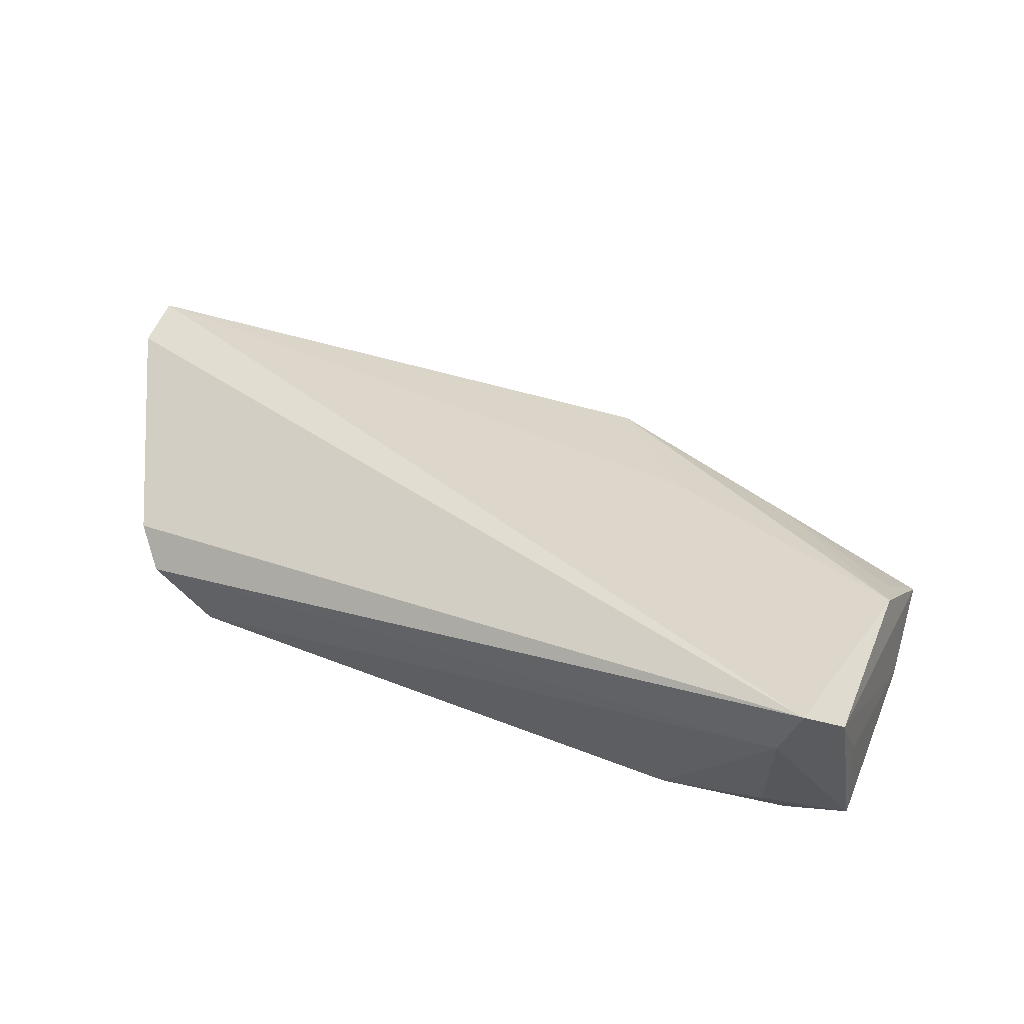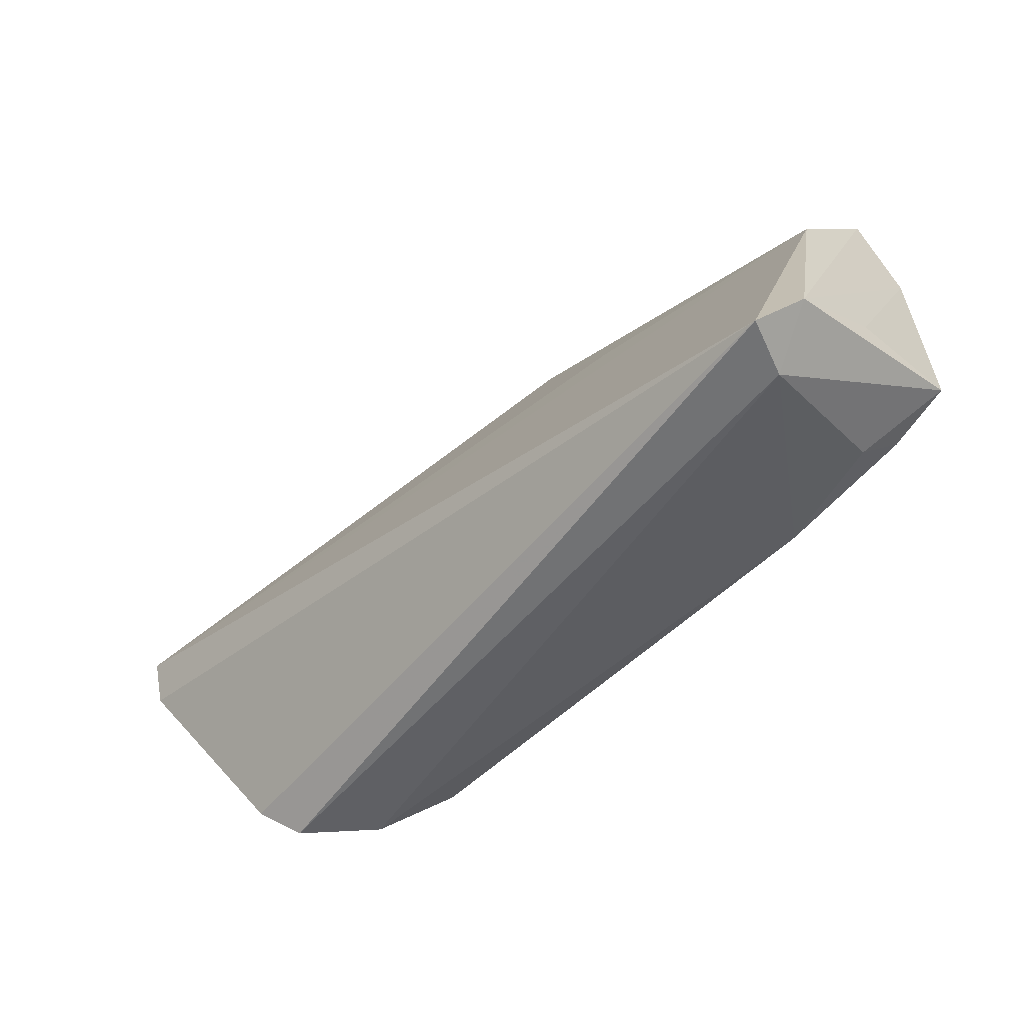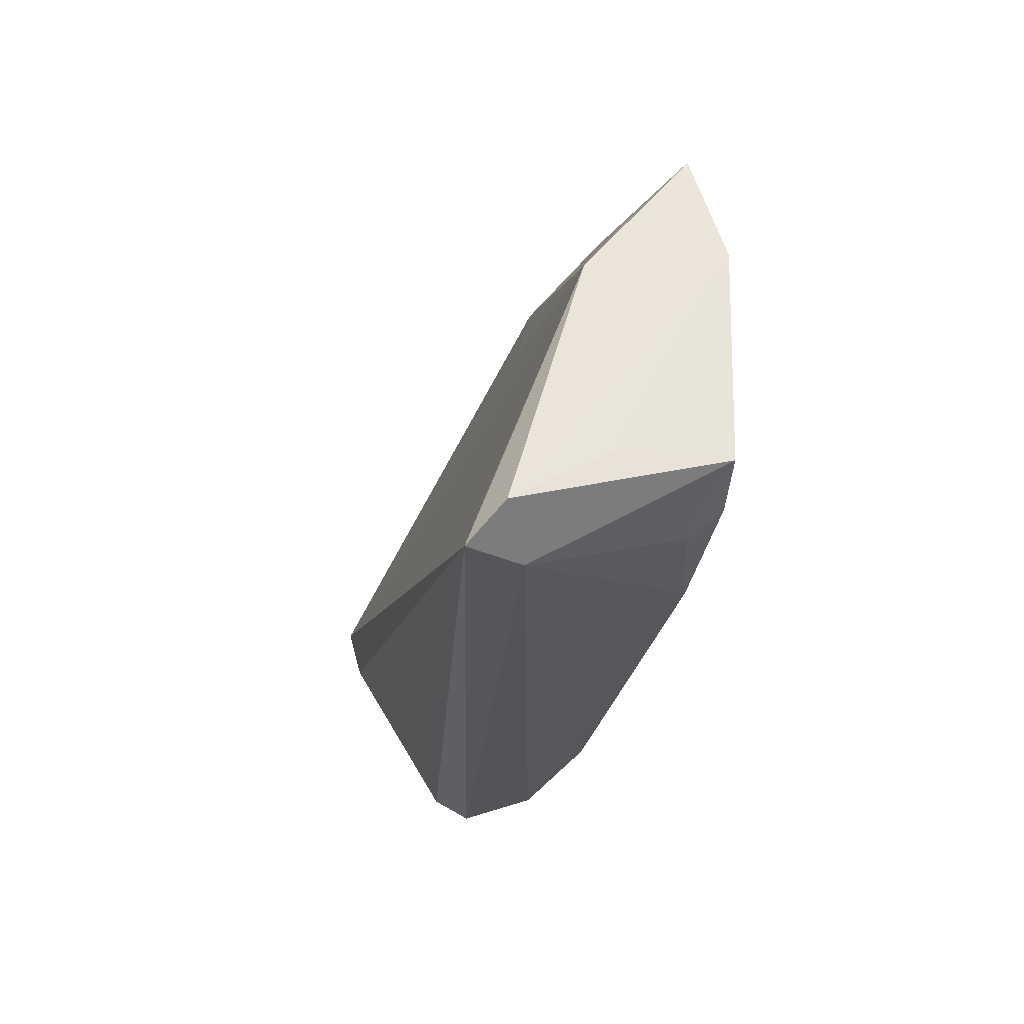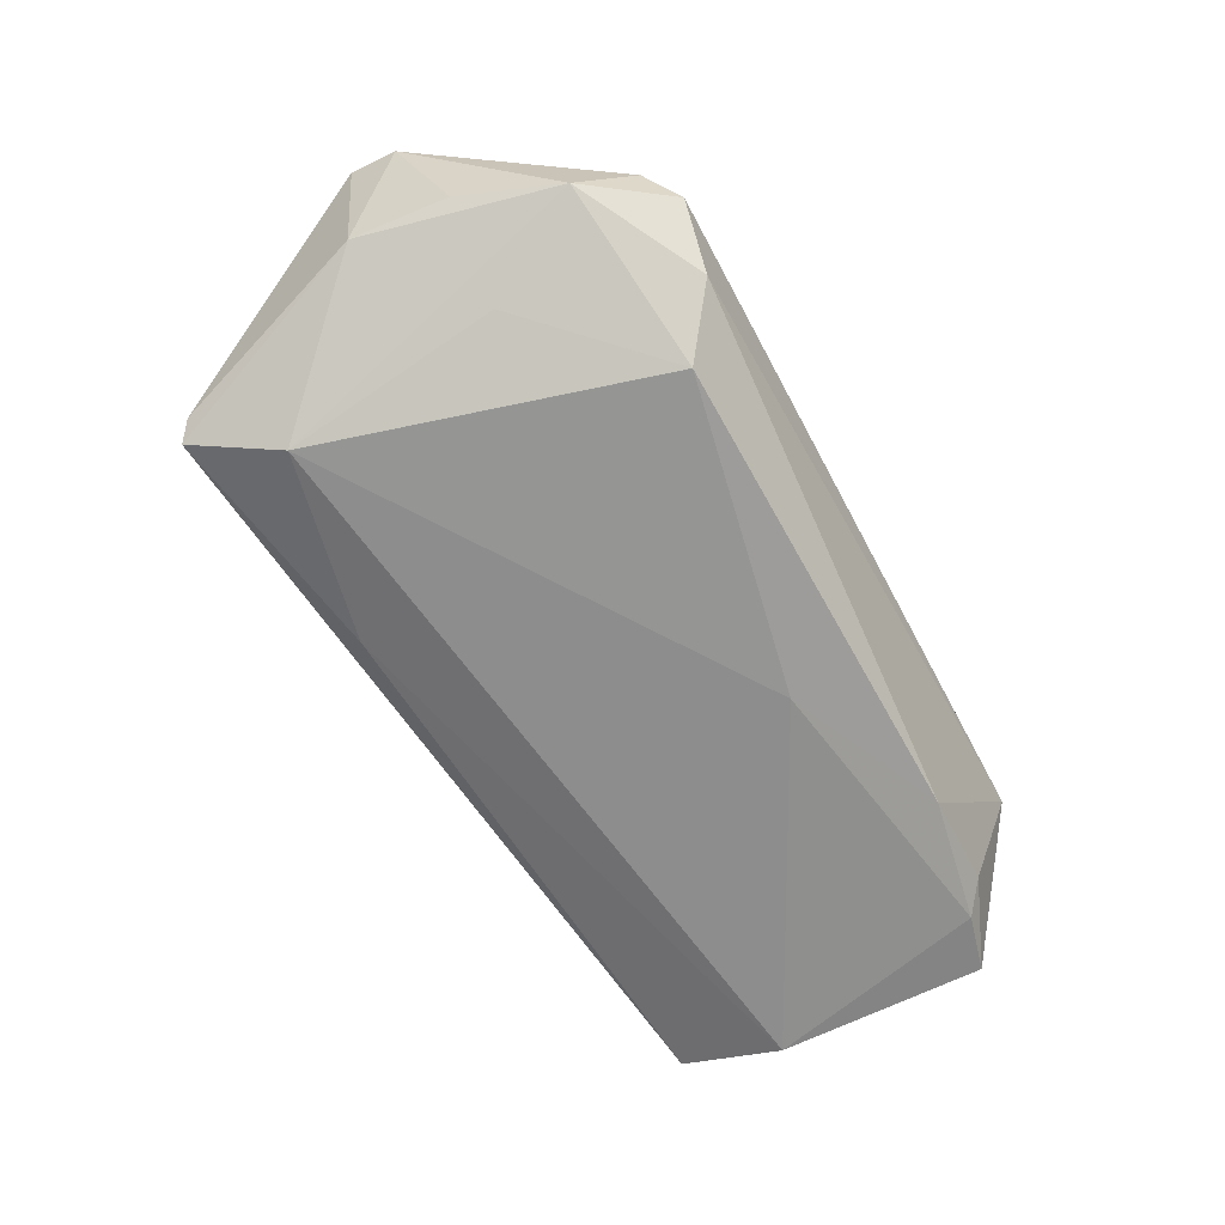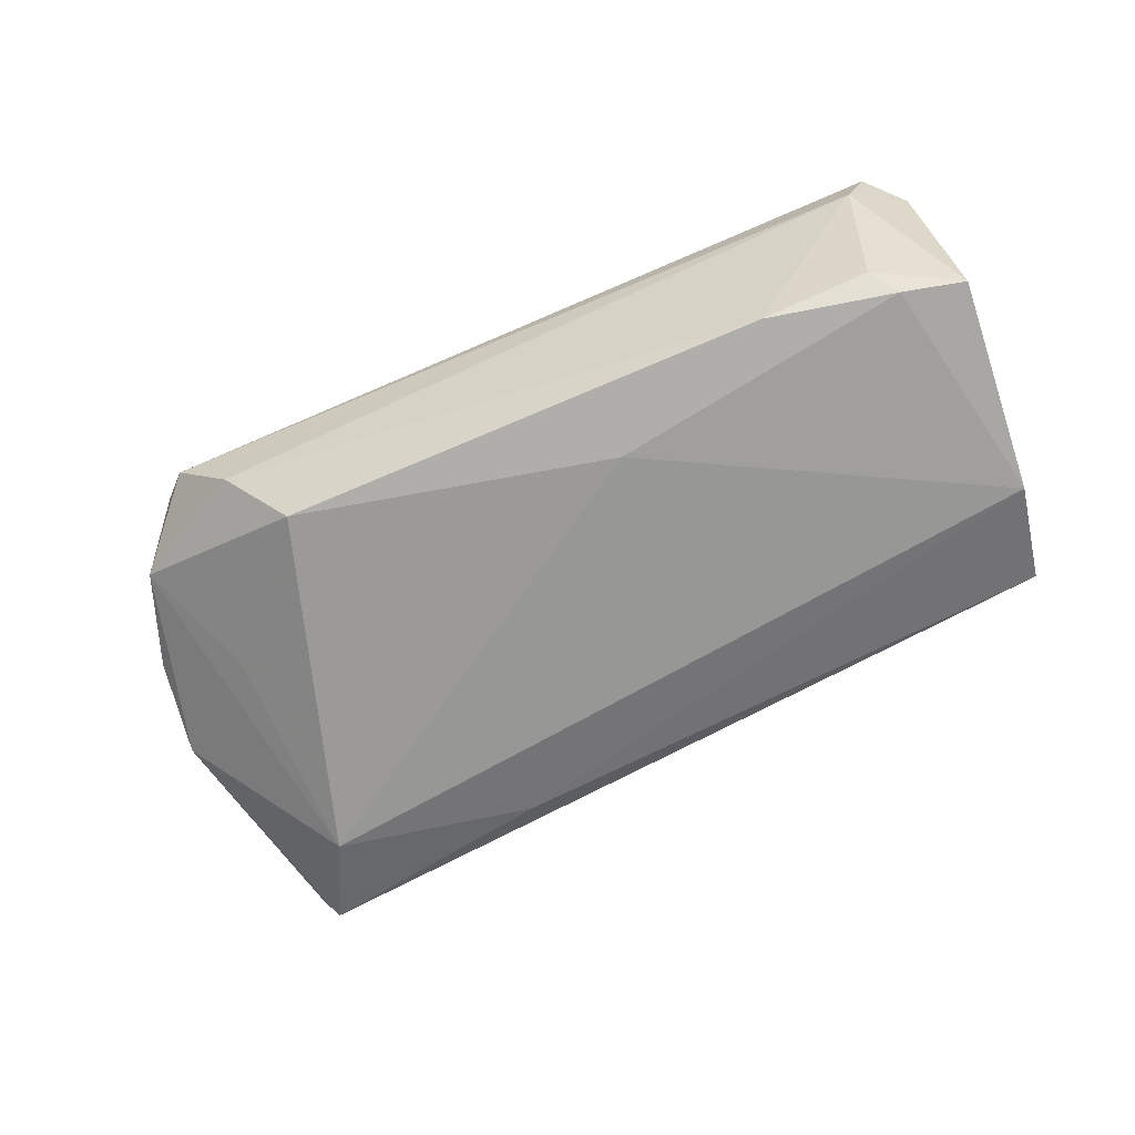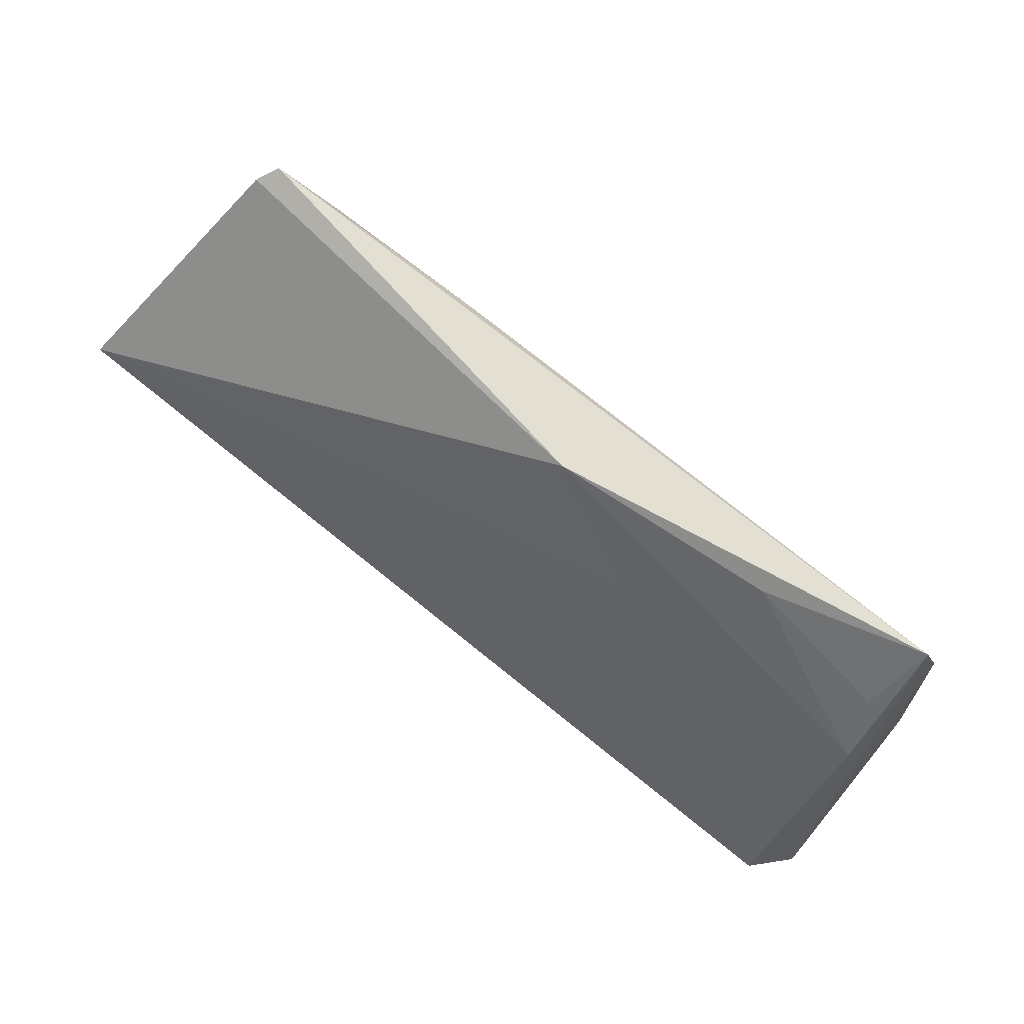
<metadata>
{"format":"obj","ext":"obj","renderer":"f3d","projection":"perspective","resolution":1024,"background":"white","views":[{"elev":45.2,"azim":25.4,"up":"+Z"},{"elev":-53.2,"azim":45.2,"up":"+Y"},{"elev":-25.6,"azim":78.8,"up":"+Y"},{"elev":-67.3,"azim":-62.2,"up":"+Z"},{"elev":-69.4,"azim":21.6,"up":"+Z"},{"elev":71.9,"azim":35.7,"up":"+Y"}]}
</metadata>
<code>
v 0.04889 -0.02088 -0.007754
v 0.03518 0.02579 -0.002034
v -0.05461 -0.003628 -0.001787
v -0.04562 -0.02299 0.004771
v -0.01517 0.02996 -0.01053
v 0.05628 0.02425 -0.007658
v -0.04178 -0.02653 0.0007872
v -0.04258 -0.002944 -0.009008
v -0.03451 -0.02541 -0.00711
v -0.04545 0.03573 -0.009836
v -0.0401 0.02439 -0.01362
v 0.05352 -0.02604 0.01778
v 0.05861 -0.01591 0.002655
v 0.05799 0.01093 -0.01151
v -0.05974 0.002324 0.01552
v 0.05095 -0.02653 0.01083
v -0.05003 -0.01637 -0.003605
v 0.05948 -0.01613 -0.01042
v 0.05547 0.008961 0.004844
v -0.02754 -0.01979 -0.01362
v 0.03503 -0.02115 -0.01156
v -0.05976 0.008594 0.01728
v 0.05795 -0.02225 0.01406
v 0.02118 0.01689 0.005587
v 0.05364 0.01663 -0.0005051
v -0.04735 0.03431 -0.007335
v 0.05148 -0.01811 -0.01148
v 0.006669 0.03199 0.0008772
v -0.05594 0.008715 -0.003022
v 0.01345 -0.01179 -0.01362
f 20 30 21
f 28 6 10
f 20 21 9
f 27 21 30
f 27 14 18
f 30 14 27
f 19 22 12
f 12 22 15
f 15 22 29
f 10 6 5
f 6 14 5
f 26 28 10
f 22 28 26
f 10 29 26
f 26 29 22
f 24 22 19
f 19 28 24
f 24 28 22
f 2 28 19
f 6 28 2
f 19 12 23
f 23 6 19
f 23 14 6
f 18 23 16
f 16 23 12
f 16 9 21
f 7 9 16
f 16 12 7
f 4 12 15
f 7 12 4
f 15 29 3
f 11 30 20
f 11 29 10
f 11 14 30
f 10 5 11
f 11 5 14
f 17 9 7
f 20 9 17
f 15 3 17
f 7 4 17
f 17 3 29
f 17 4 15
f 29 11 17
f 19 6 25
f 25 2 19
f 6 2 25
f 18 14 13
f 13 23 18
f 14 23 13
f 1 27 18
f 18 16 1
f 21 27 1
f 1 16 21
f 8 11 20
f 20 17 8
f 8 17 11

</code>
